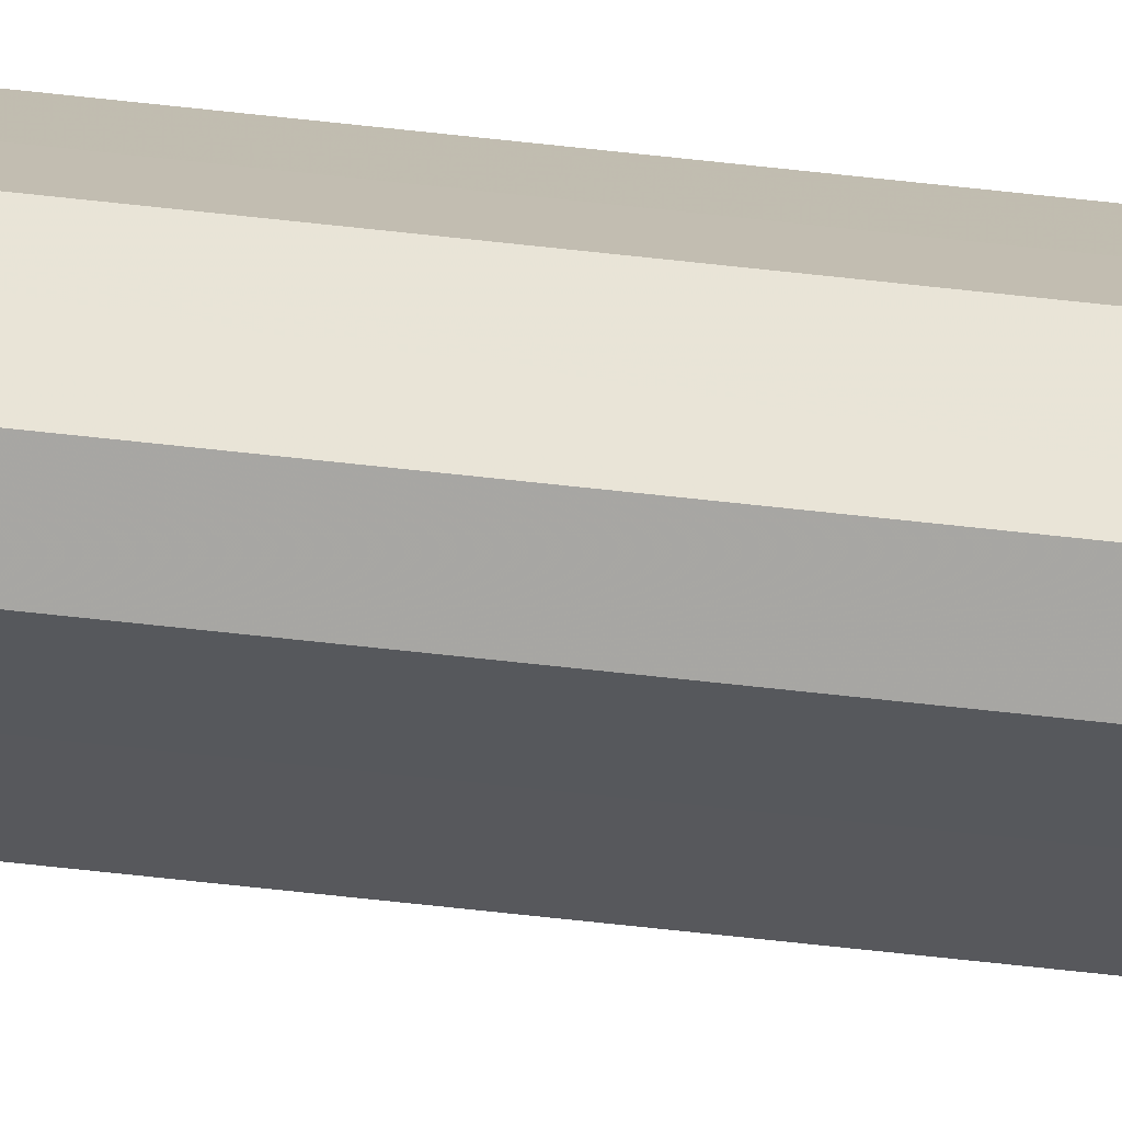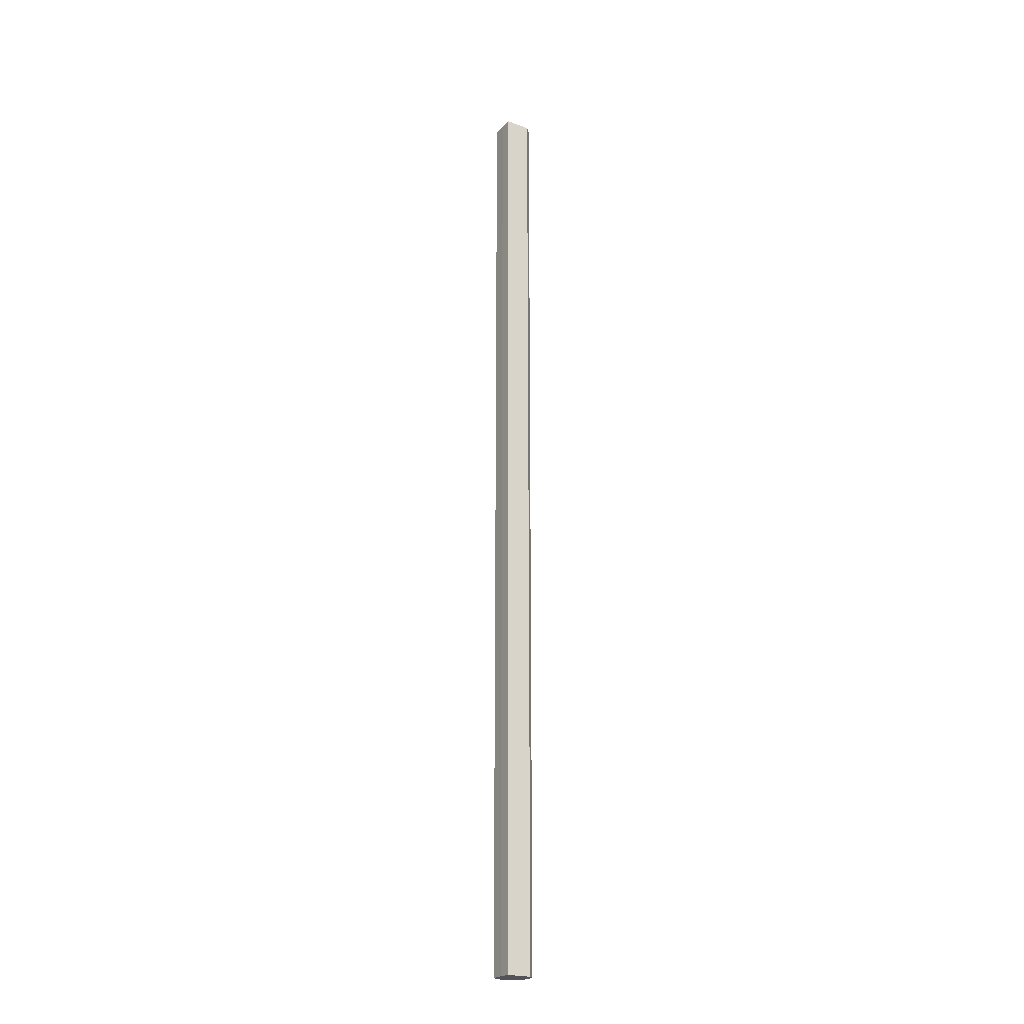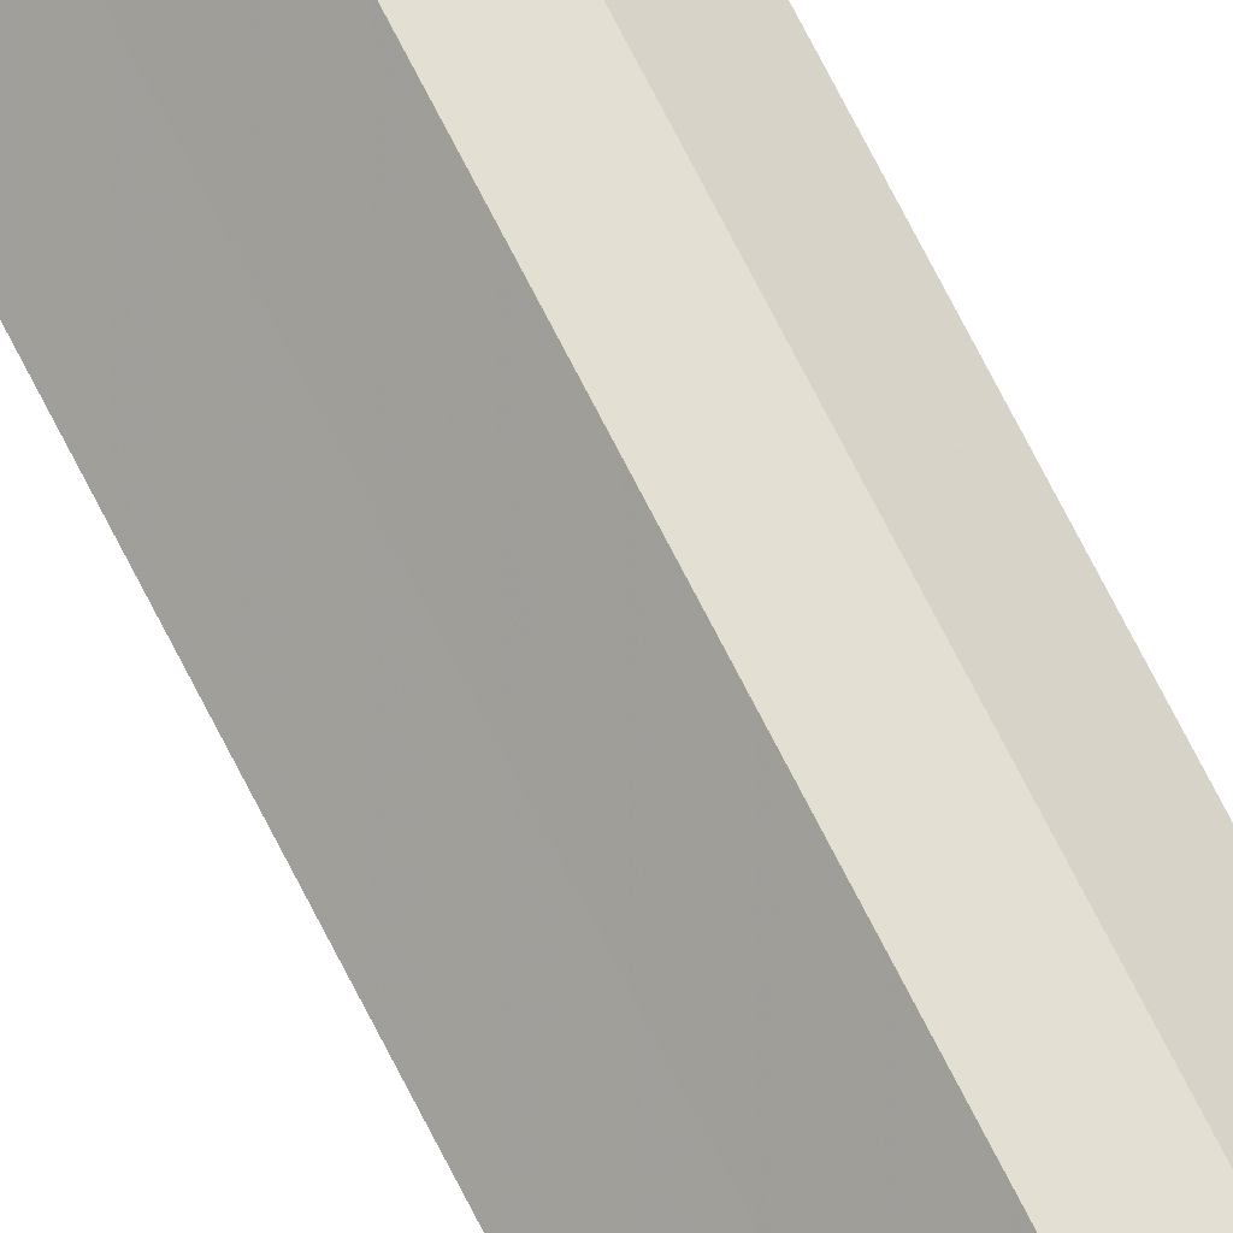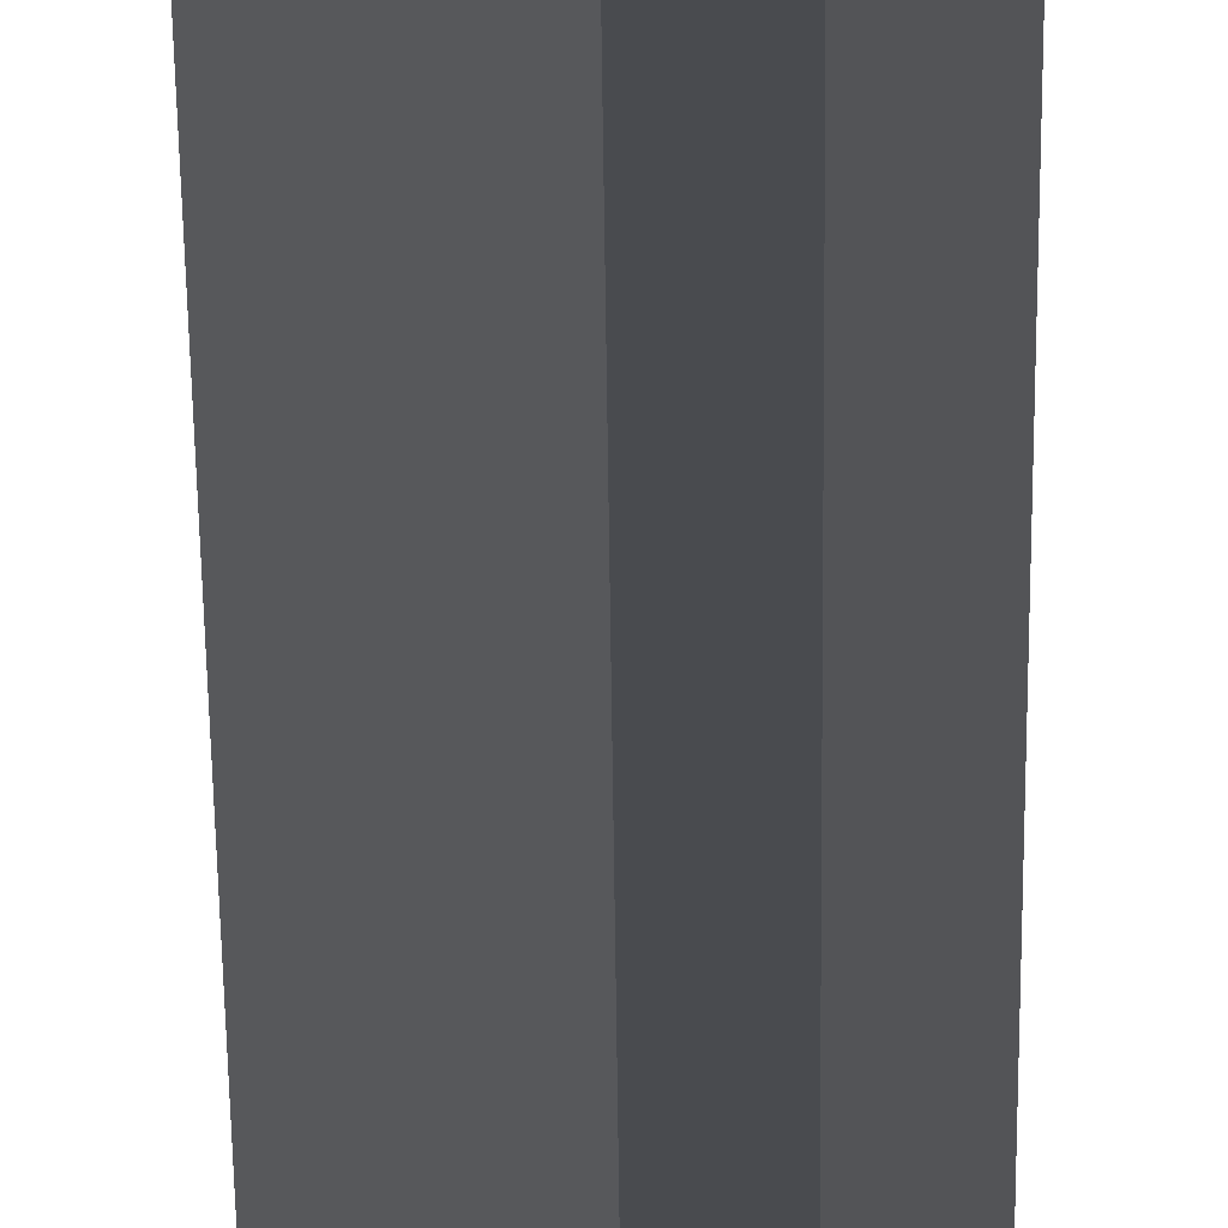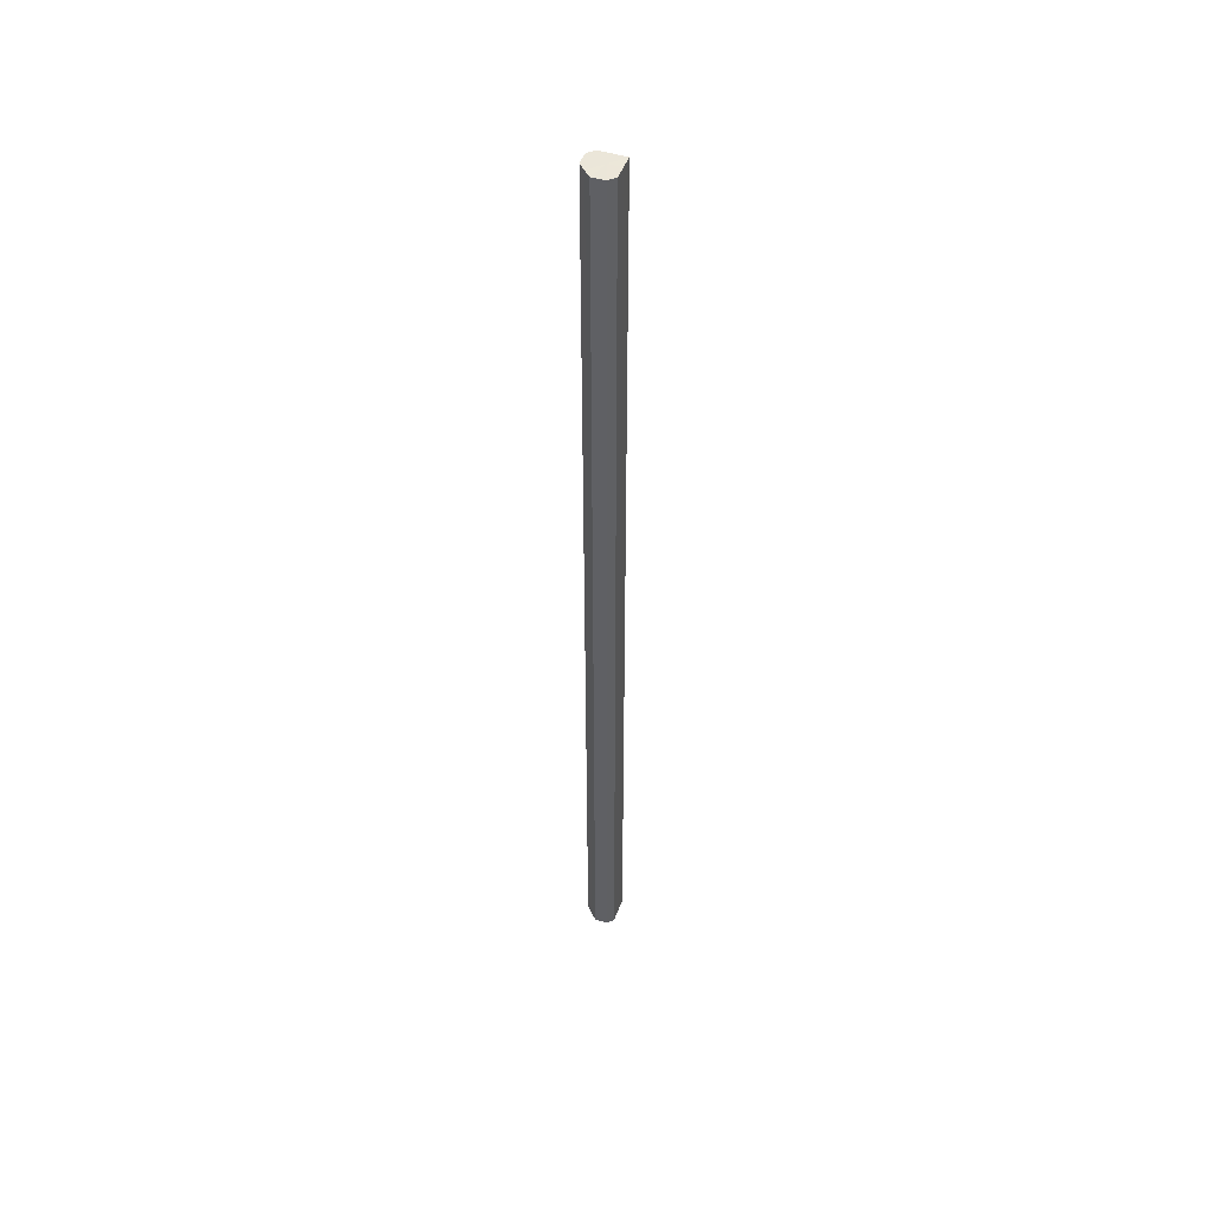
<metadata>
{"format":"obj","ext":"obj","renderer":"f3d","projection":"perspective","resolution":1024,"background":"white","views":[{"elev":-73.5,"azim":-96.1,"up":"+Y"},{"elev":-22.4,"azim":103.2,"up":"+Z"},{"elev":66.4,"azim":153.9,"up":"+Y"},{"elev":-14.1,"azim":-179.8,"up":"+Y"},{"elev":48.3,"azim":-25.2,"up":"+Z"}]}
</metadata>
<code>
o 2791
v 2223 1890 17
v 2223 1890 17
v 2223 1890 18.07
v 2223 1890 17
v 2223 1890 18.07
v 2223 1890 17
v 2223 1890 18.07
v 2223 1890 17
v 2223 1890 18.07
v 2223 1890 17
v 2223 1890 18.07
v 2223 1890 17
v 2223 1890 18.07
v 2223 1890 17
v 2223 1890 18.07
v 2223 1890 17
v 2223 1890 18.07
v 2223 1890 17
v 2223 1890 18.07
v 2223 1890 17
v 2223 1890 18.07
v 2223 1890 17
v 2223 1890 18.07
v 2223 1890 17
v 2223 1890 18.07
v 2223 1890 17
v 2223 1890 18.07
v 2223 1890 17
v 2223 1890 18.07
v 2223 1890 17
v 2223 1890 18.07
v 2223 1890 17
v 2223 1890 18.07
v 2223 1890 17
v 2223 1890 18.07
v 2223 1890 17
v 2223 1890 18.07
v 2223 1890 17
v 2223 1890 18.07
v 2223 1890 17
v 2223 1890 18.07
v 2223 1890 17
v 2223 1890 17
v 2223 1890 17
v 2223 1890 17
v 2223 1890 17
v 2223 1890 17
v 2223 1890 17
v 2223 1890 17
v 2223 1890 17
v 2223 1890 17
v 2223 1890 18.07
v 2223 1890 18.07
v 2223 1890 18.07
v 2223 1890 18.07
v 2223 1890 18.07
v 2223 1890 18.07
v 2223 1890 18.07
v 2223 1890 18.07
v 2223 1890 18.07
v 2223 1890 18.07
v 2223 1890 18.07
f 1 2 3
f 2 4 5
f 6 1 7
f 4 8 9
f 10 6 11
f 8 12 13
f 12 14 15
f 11 16 17
f 14 18 19
f 18 20 21
f 20 22 23
f 17 24 25
f 25 26 27
f 27 28 29
f 29 30 31
f 31 32 33
f 33 34 35
f 35 36 37
f 37 38 39
f 39 40 41
f 42 40 43
f 42 44 40
f 42 43 45
f 42 46 44
f 42 45 47
f 42 48 46
f 42 47 49
f 42 50 48
f 42 49 51
f 42 51 50
f 52 53 54
f 52 55 53
f 52 54 56
f 52 57 55
f 52 56 58
f 52 59 57
f 52 58 60
f 52 61 59
f 52 60 62
f 52 62 61

</code>
